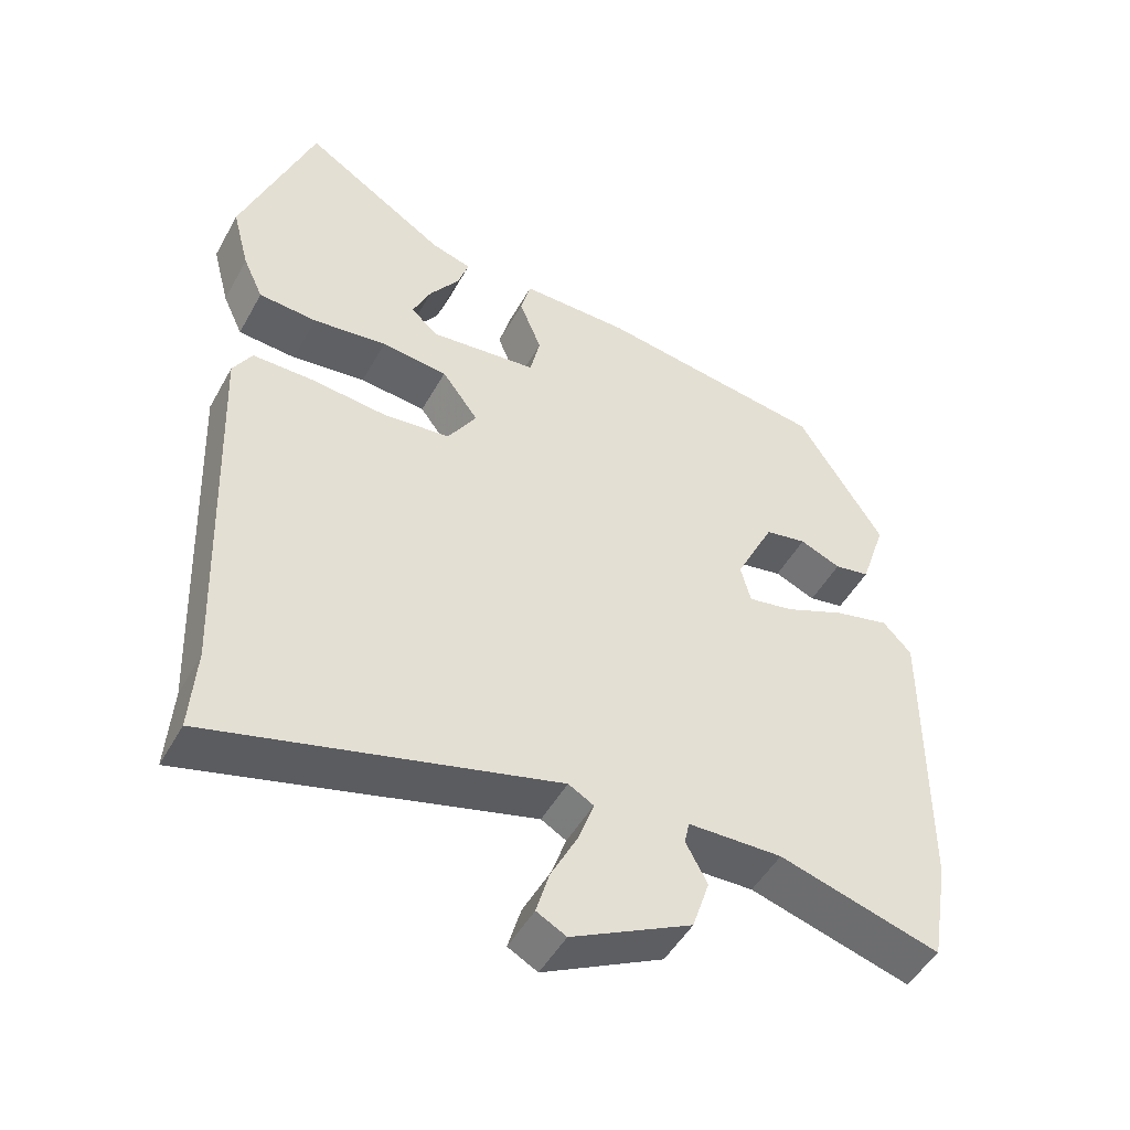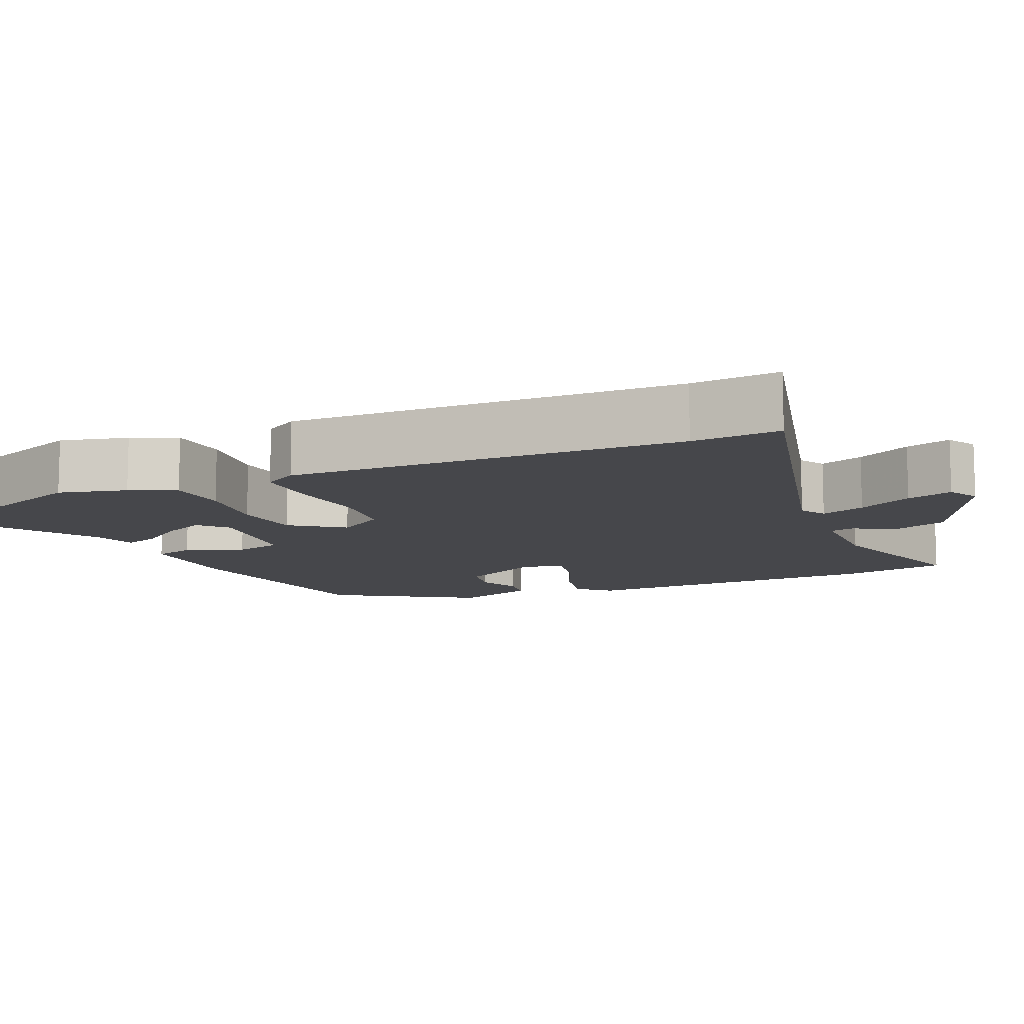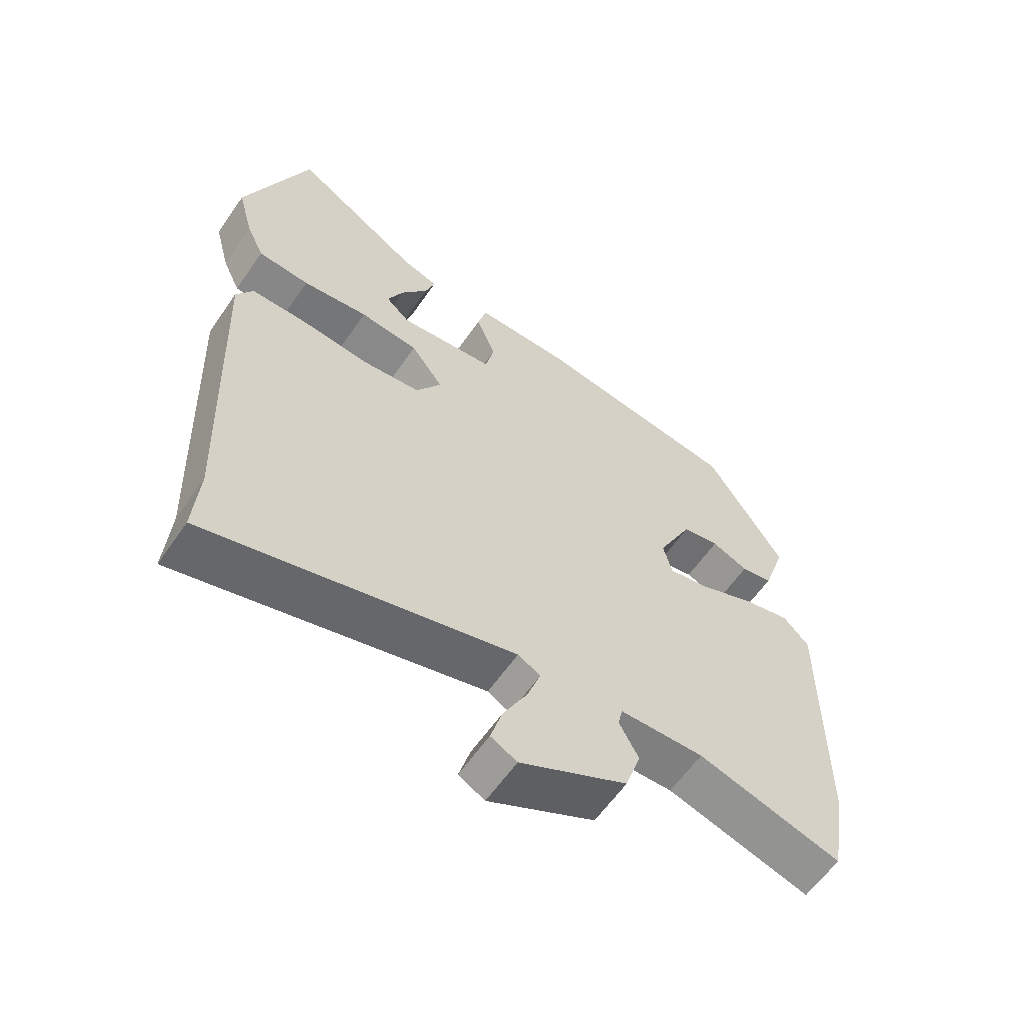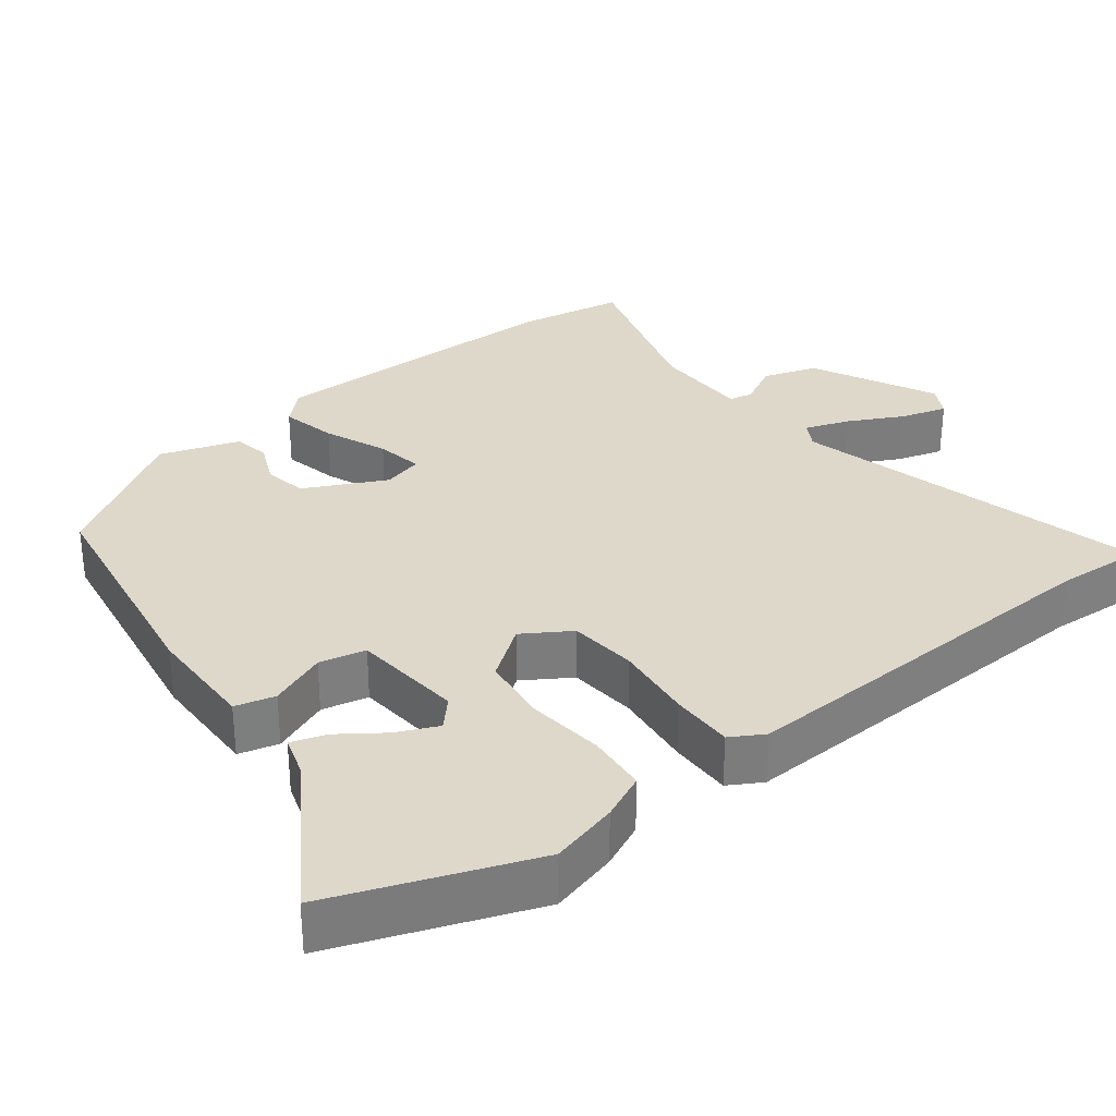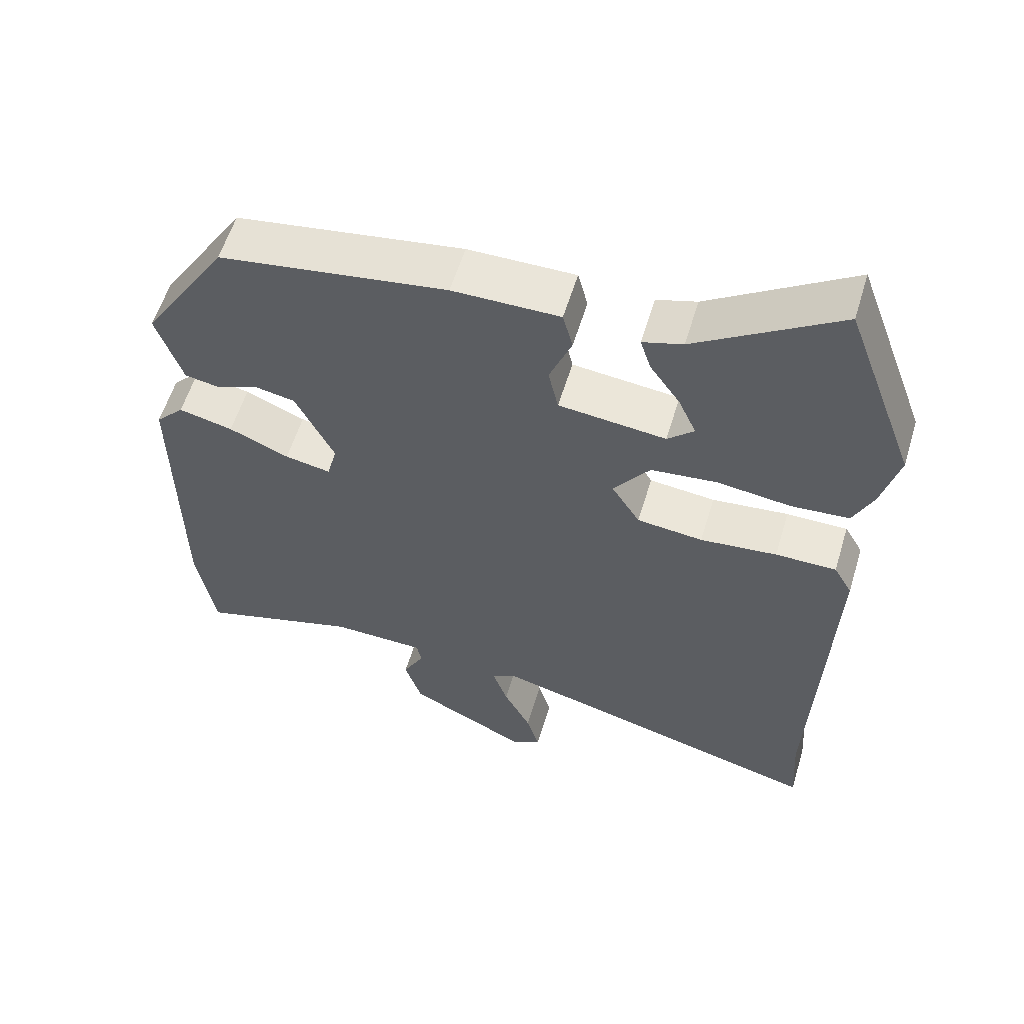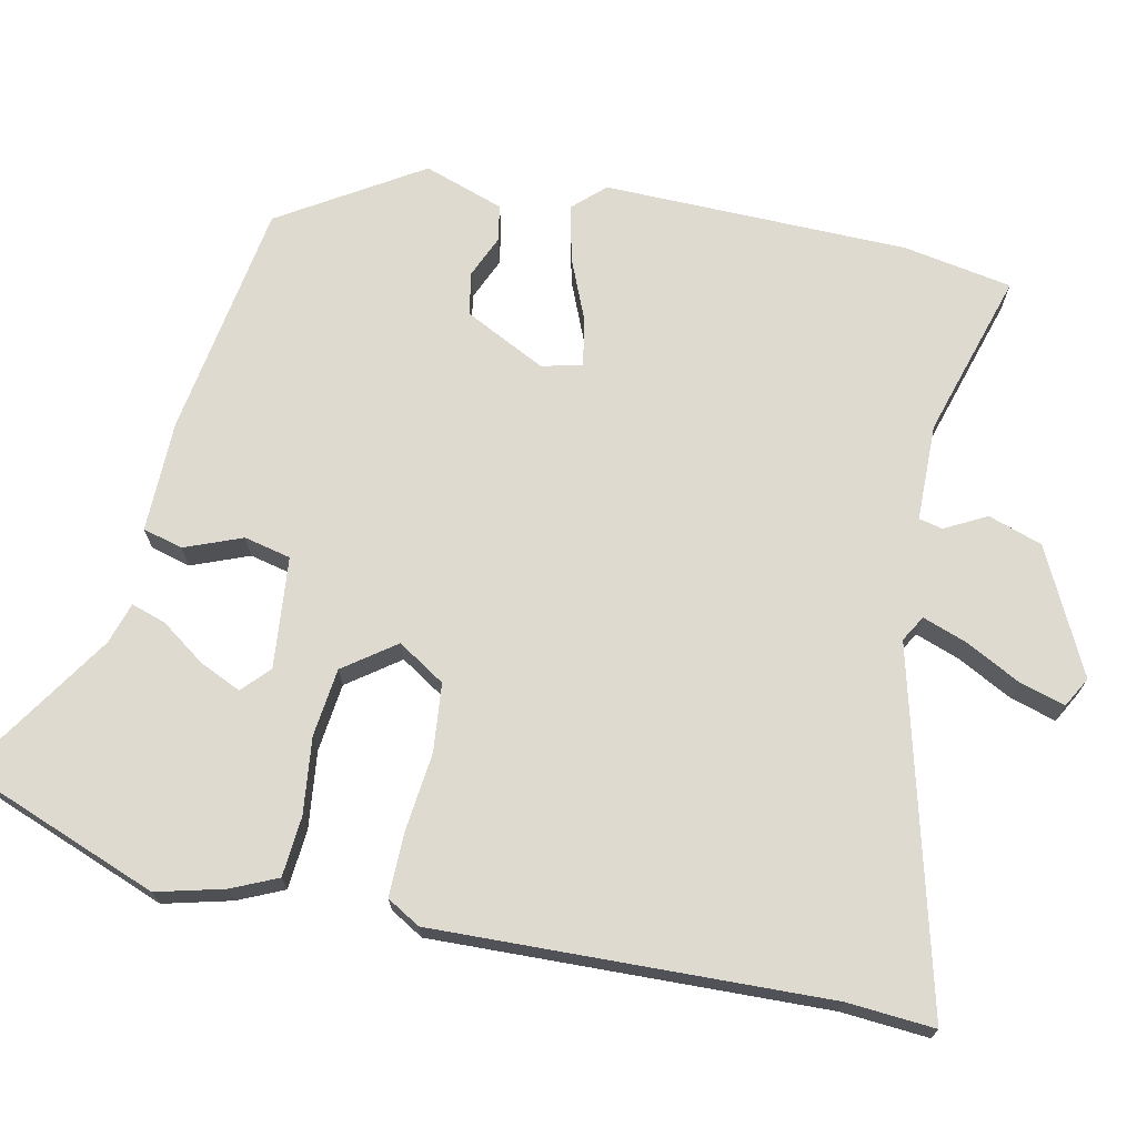
<metadata>
{"format":"obj","ext":"obj","renderer":"f3d","projection":"perspective","resolution":1024,"background":"white","views":[{"elev":-48.8,"azim":151.9,"up":"+Z"},{"elev":-10.8,"azim":114.4,"up":"+Y"},{"elev":-60.4,"azim":145.5,"up":"+Z"},{"elev":31.6,"azim":52.6,"up":"+Y"},{"elev":57.6,"azim":16.8,"up":"+Z"},{"elev":70.7,"azim":102.4,"up":"+Y"}]}
</metadata>
<code>
v -0.493 0.07 -0.538
v -0.518 0.07 -0.392
v -0.521 0.07 0.02
v -0.481 0.07 0.062
v -0.405 0.07 0.044
v -0.321 0.07 0.008
v -0.257 0.07 -0.004
v -0.243 0.07 0.05
v -0.297 0.07 0.16
v -0.355 0.07 0.171
v -0.412 0.07 0.147
v -0.461 0.07 0.156
v -0.497 0.07 0.264
v -0.377 0.07 0.453
v -0.058 0.07 0.501
v 0.092 0.07 0.502
v 0.106 0.07 0.448
v 0.075 0.07 0.371
v 0.089 0.07 0.308
v 0.239 0.07 0.292
v 0.276 0.07 0.326
v 0.251 0.07 0.382
v 0.209 0.07 0.442
v 0.194 0.07 0.489
v 0.25 0.07 0.506
v 0.45 0.07 0.634
v 0.55 0.07 0.365
v 0.526 0.07 0.274
v 0.498 0.07 0.213
v 0.417 0.07 0.207
v 0.314 0.07 0.22
v 0.222 0.07 0.21
v 0.171 0.07 0.141
v 0.211 0.07 0.077
v 0.303 0.07 0.067
v 0.41 0.07 0.078
v 0.495 0.07 0.078
v 0.521 0.07 0.033
v 0.5 0.07 -0.494
v 0.508 0.07 -0.612
v 0.029 0.07 -0.484
v -0.006 0.07 -0.504
v 0.015 0.07 -0.564
v 0.053 0.07 -0.638
v 0.071 0.07 -0.7
v 0.03 0.07 -0.722
v -0.137 0.07 -0.637
v -0.161 0.07 -0.564
v -0.131 0.07 -0.508
v -0.138 0.07 -0.476
v -0.269 0.07 -0.473
v -0.493 0 -0.538
v -0.518 0 -0.392
v -0.521 0 0.02
v -0.481 0 0.062
v -0.405 0 0.044
v -0.321 0 0.008
v -0.257 0 -0.004
v -0.243 0 0.05
v -0.297 0 0.16
v -0.355 0 0.171
v -0.412 0 0.147
v -0.461 0 0.156
v -0.497 0 0.264
v -0.377 0 0.453
v -0.058 0 0.501
v 0.092 0 0.502
v 0.106 0 0.448
v 0.075 0 0.371
v 0.089 0 0.308
v 0.239 0 0.292
v 0.276 0 0.326
v 0.251 0 0.382
v 0.209 0 0.442
v 0.194 0 0.489
v 0.25 0 0.506
v 0.45 0 0.634
v 0.55 0 0.365
v 0.526 0 0.274
v 0.498 0 0.213
v 0.417 0 0.207
v 0.314 0 0.22
v 0.222 0 0.21
v 0.171 0 0.141
v 0.211 0 0.077
v 0.303 0 0.067
v 0.41 0 0.078
v 0.495 0 0.078
v 0.521 0 0.033
v 0.5 0 -0.494
v 0.508 0 -0.612
v 0.029 0 -0.484
v -0.006 0 -0.504
v 0.015 0 -0.564
v 0.053 0 -0.638
v 0.071 0 -0.7
v 0.03 0 -0.722
v -0.137 0 -0.637
v -0.161 0 -0.564
v -0.131 0 -0.508
v -0.138 0 -0.476
v -0.269 0 -0.473
f 47 48 49
f 46 47 49
f 45 46 49
f 44 45 49
f 43 44 49
f 42 43 49 50
f 41 42 50
f 39 40 41
f 39 41 50
f 38 39 50
f 37 38 50
f 36 37 50
f 35 36 50
f 34 35 50 51
f 29 30 31
f 28 29 31
f 27 28 31
f 26 27 31
f 25 26 31
f 22 23 24 25
f 21 22 25
f 21 25 31
f 20 21 31 32
f 16 17 18
f 15 16 18
f 14 15 18
f 13 14 18
f 12 13 18
f 11 12 18
f 10 11 18
f 9 10 18 19
f 20 32 33
f 19 20 33
f 9 19 33
f 8 9 33
f 4 5 6
f 3 4 6
f 2 3 6 7
f 51 1 2 7
f 33 34 51
f 8 33 51
f 7 8 51
f 100 99 98
f 100 98 97
f 100 97 96
f 100 96 95
f 100 95 94
f 101 100 94 93
f 101 93 92
f 92 91 90
f 101 92 90
f 101 90 89
f 101 89 88
f 101 88 87
f 101 87 86
f 102 101 86 85
f 82 81 80
f 82 80 79
f 82 79 78
f 82 78 77
f 82 77 76
f 76 75 74 73
f 76 73 72
f 82 76 72
f 83 82 72 71
f 69 68 67
f 69 67 66
f 69 66 65
f 69 65 64
f 69 64 63
f 69 63 62
f 69 62 61
f 70 69 61 60
f 84 83 71
f 84 71 70
f 84 70 60
f 84 60 59
f 57 56 55
f 57 55 54
f 58 57 54 53
f 58 53 52 102
f 102 85 84
f 102 84 59
f 102 59 58
f 1 52 53 2
f 2 53 54 3
f 3 54 55 4
f 4 55 56 5
f 5 56 57 6
f 6 57 58 7
f 7 58 59 8
f 8 59 60 9
f 9 60 61 10
f 10 61 62 11
f 11 62 63 12
f 12 63 64 13
f 13 64 65 14
f 14 65 66 15
f 15 66 67 16
f 16 67 68 17
f 17 68 69 18
f 18 69 70 19
f 19 70 71 20
f 20 71 72 21
f 21 72 73 22
f 22 73 74 23
f 23 74 75 24
f 24 75 76 25
f 25 76 77 26
f 26 77 78 27
f 27 78 79 28
f 28 79 80 29
f 29 80 81 30
f 30 81 82 31
f 31 82 83 32
f 32 83 84 33
f 33 84 85 34
f 34 85 86 35
f 35 86 87 36
f 36 87 88 37
f 37 88 89 38
f 38 89 90 39
f 39 90 91 40
f 40 91 92 41
f 41 92 93 42
f 42 93 94 43
f 43 94 95 44
f 44 95 96 45
f 45 96 97 46
f 46 97 98 47
f 47 98 99 48
f 48 99 100 49
f 49 100 101 50
f 50 101 102 51
f 51 102 52 1

</code>
